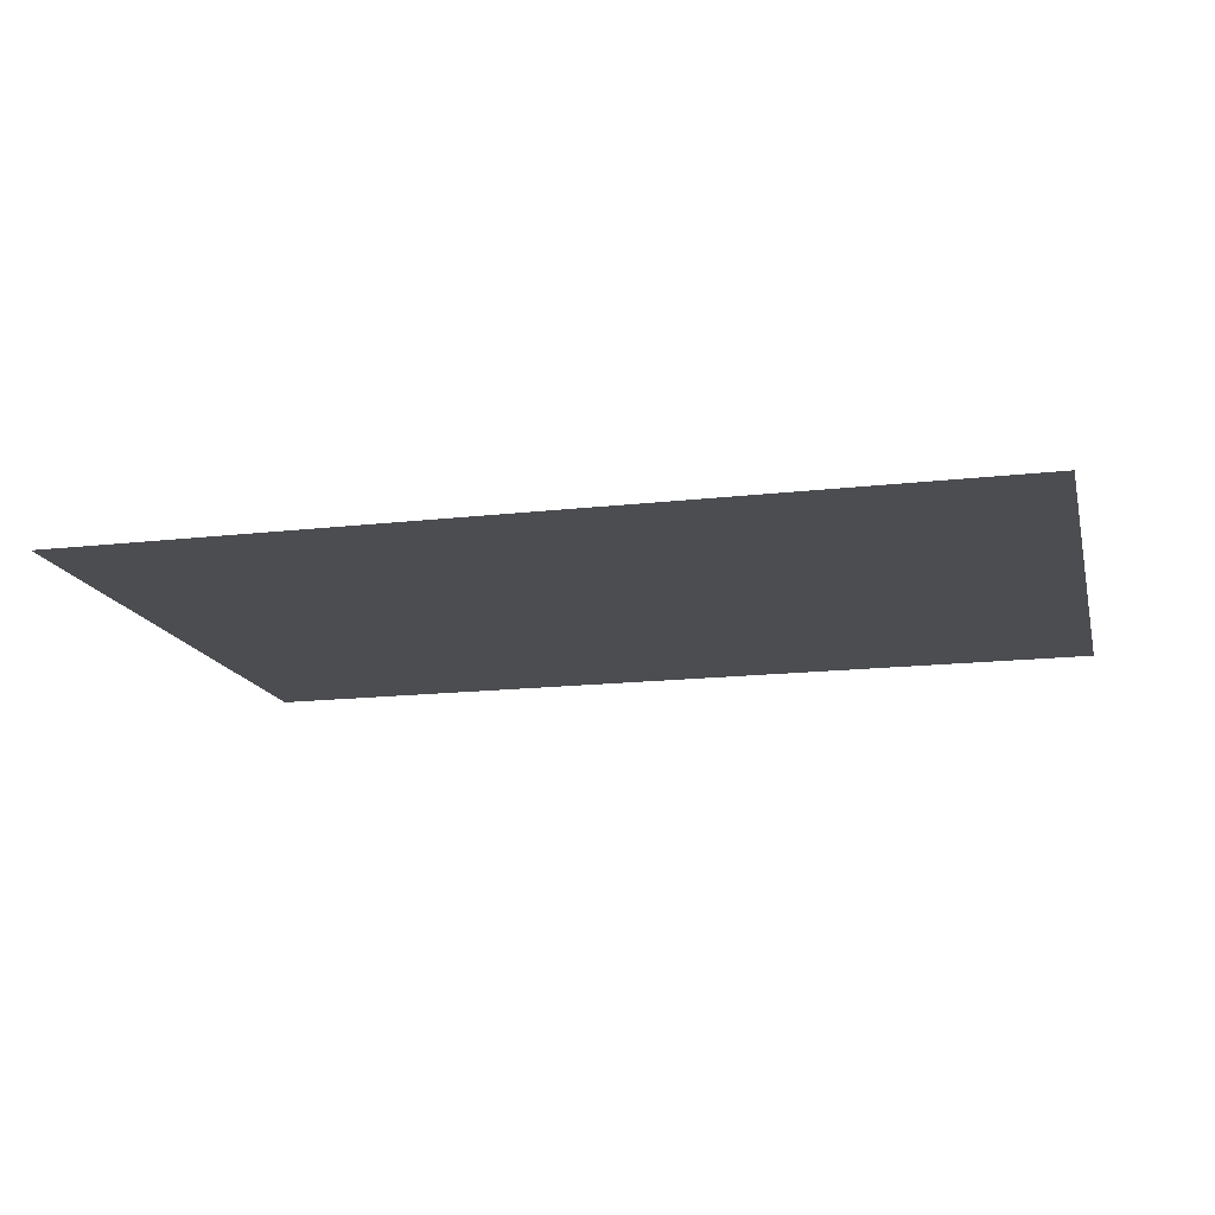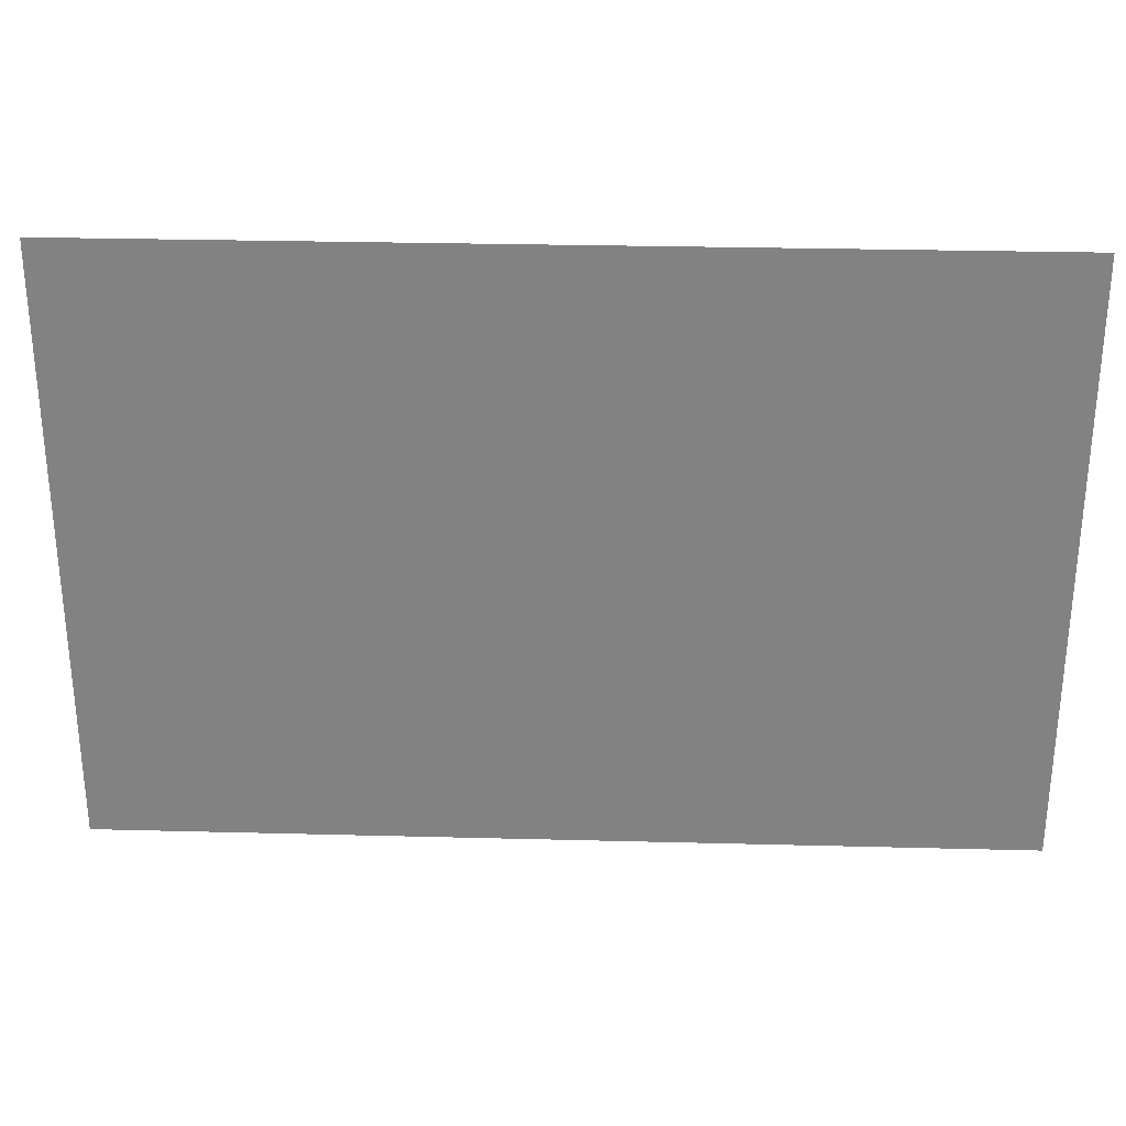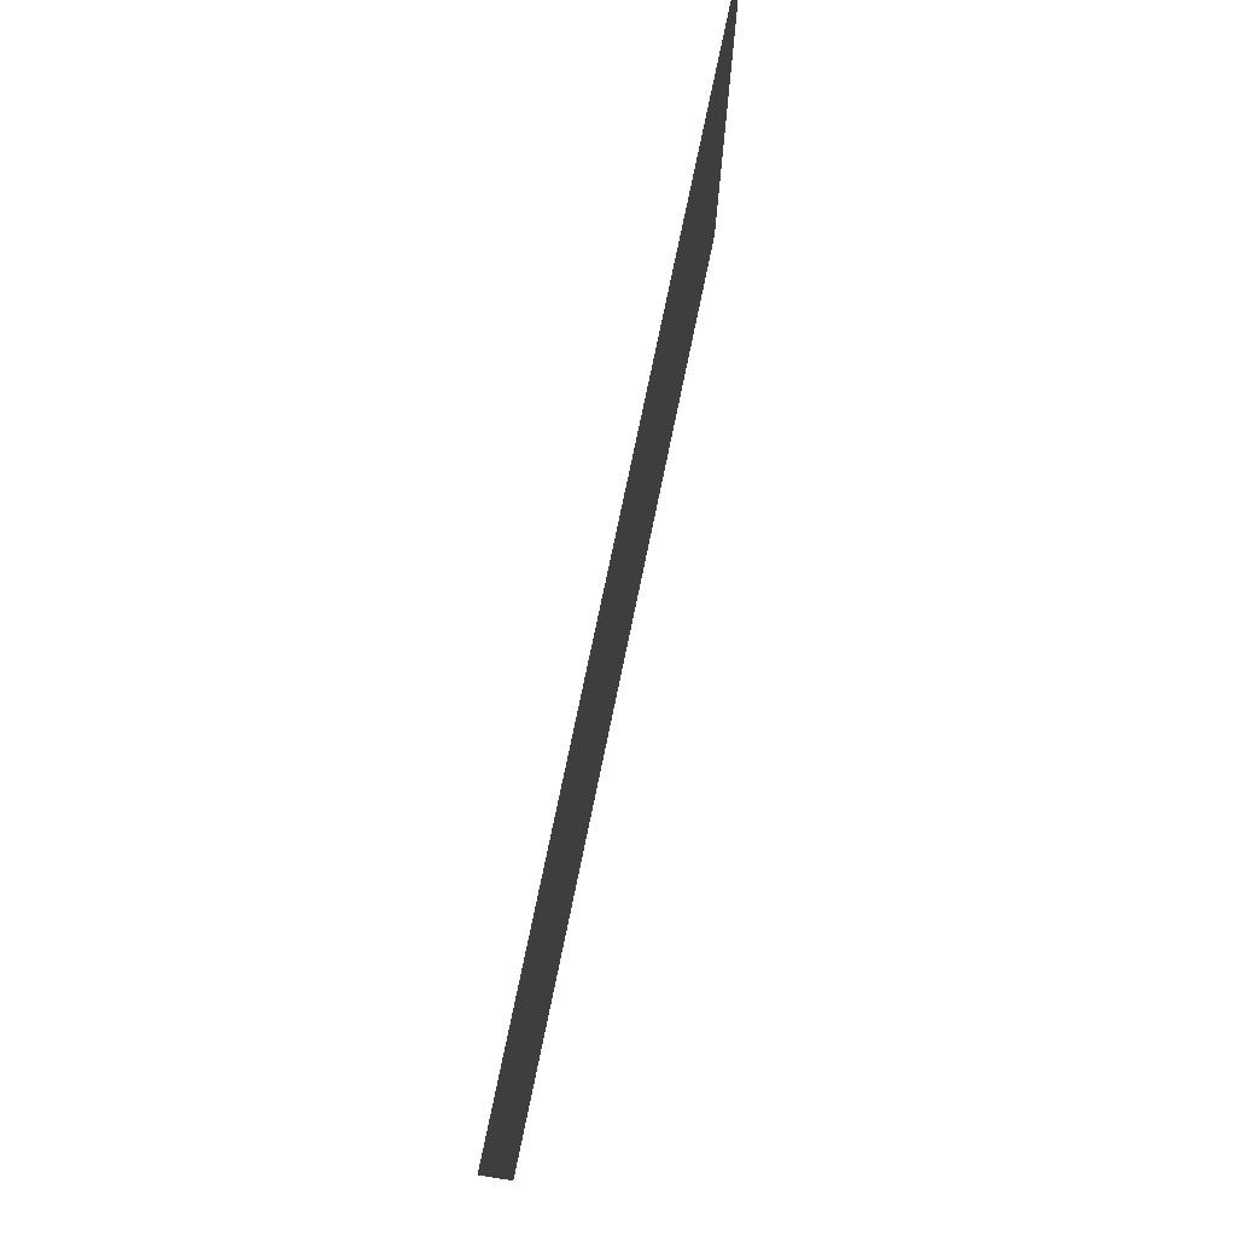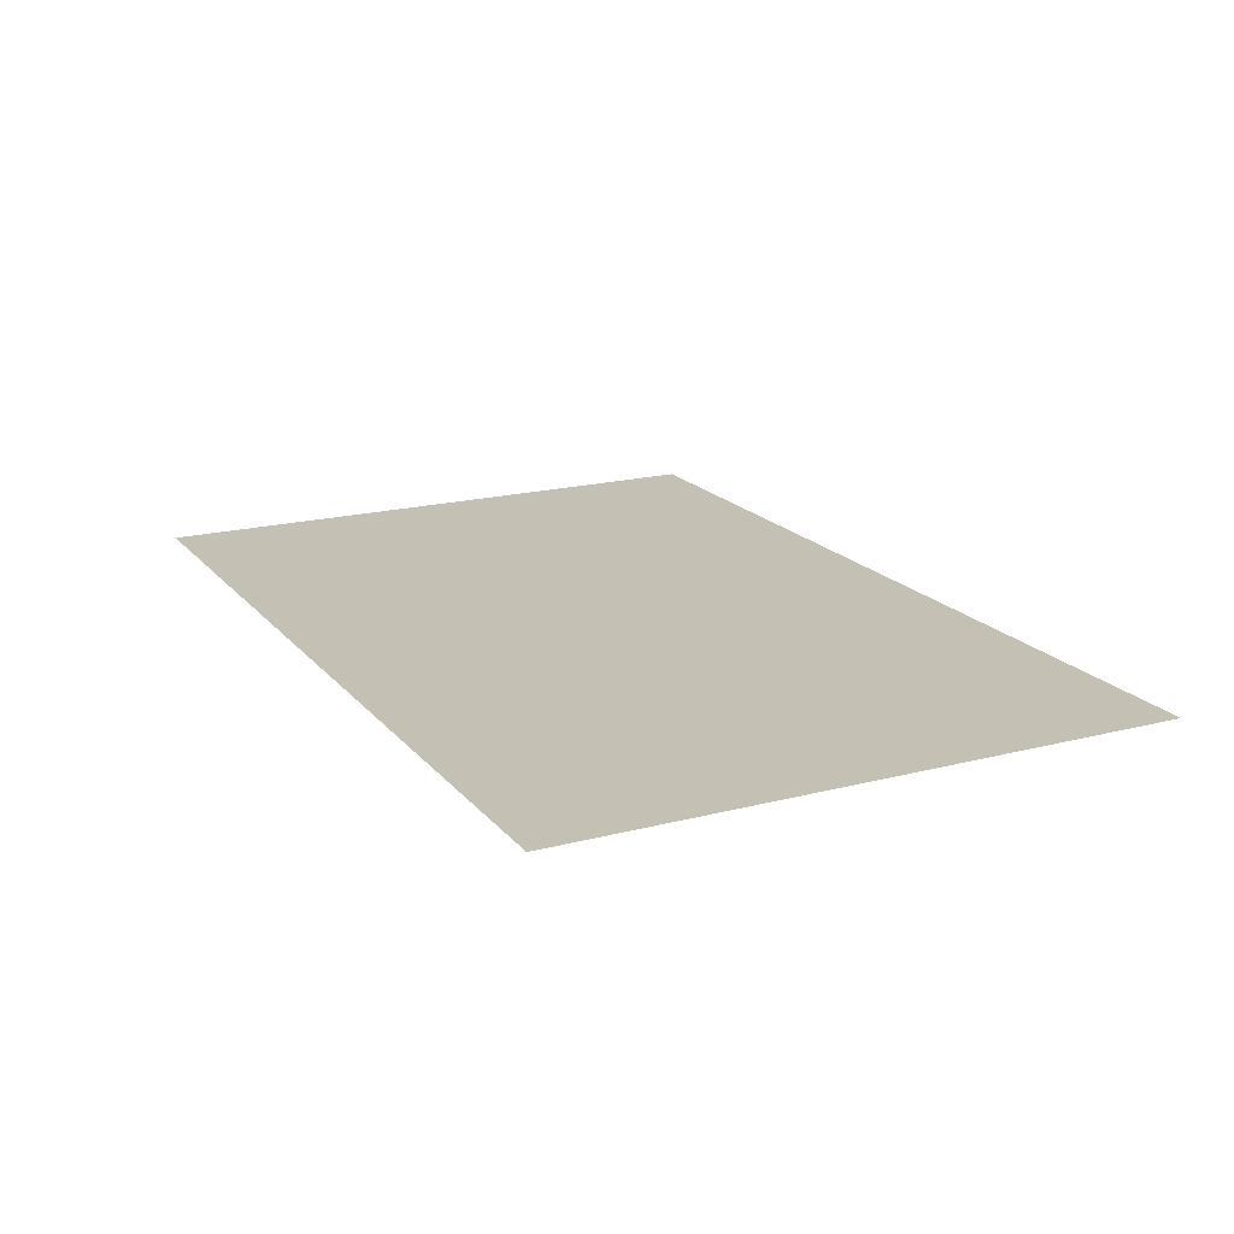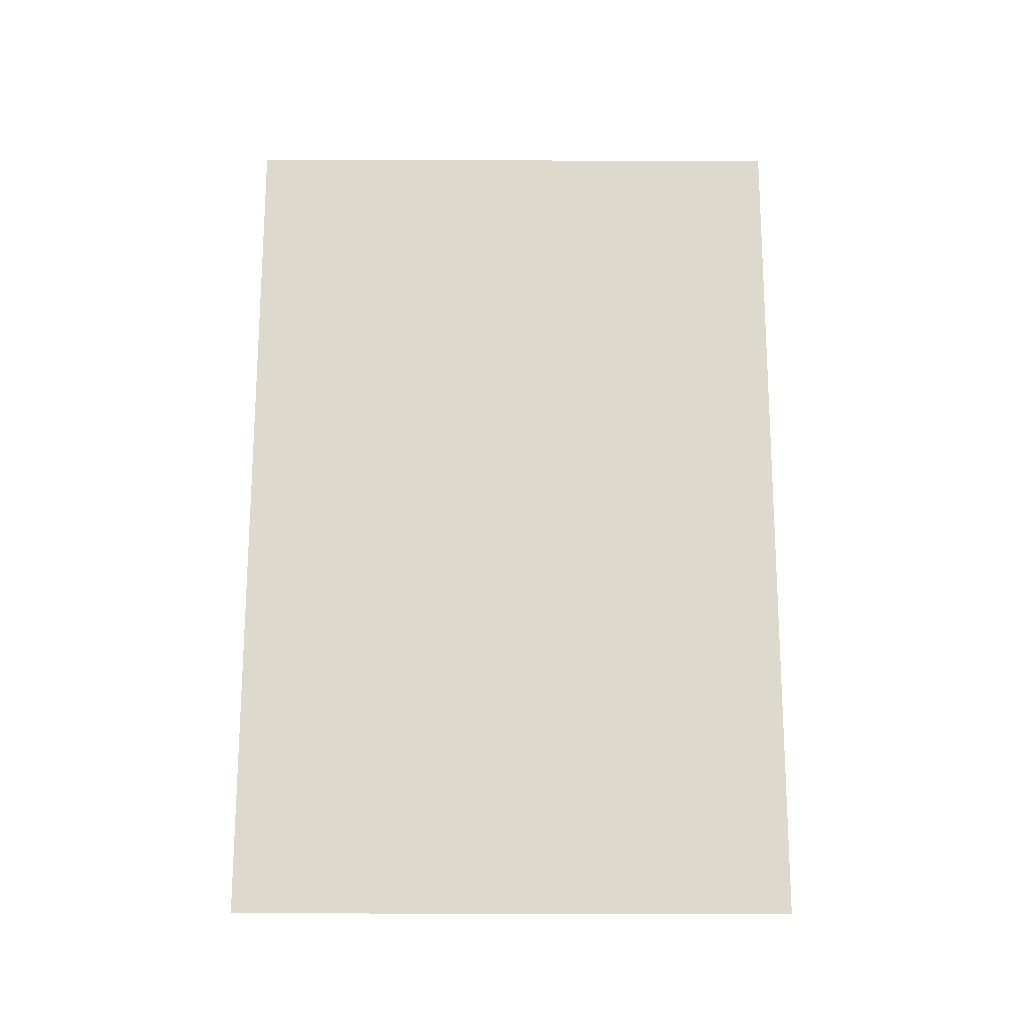
<metadata>
{"format":"obj","ext":"obj","renderer":"f3d","projection":"perspective","resolution":1024,"background":"white","views":[{"elev":-15.8,"azim":13.6,"up":"+Z"},{"elev":29.0,"azim":-177.8,"up":"+Y"},{"elev":77.4,"azim":101.8,"up":"+Y"},{"elev":18.3,"azim":-116.7,"up":"+Z"},{"elev":72.0,"azim":90.1,"up":"+Z"}]}
</metadata>
<code>
g [body] body
v 0.64 -0.425 0
v 0.64 0.425 0
v -0.64 0.425 0
v -0.64 -0.425 0
g [body] body_0
f 1 4 2
f 2 4 3

</code>
